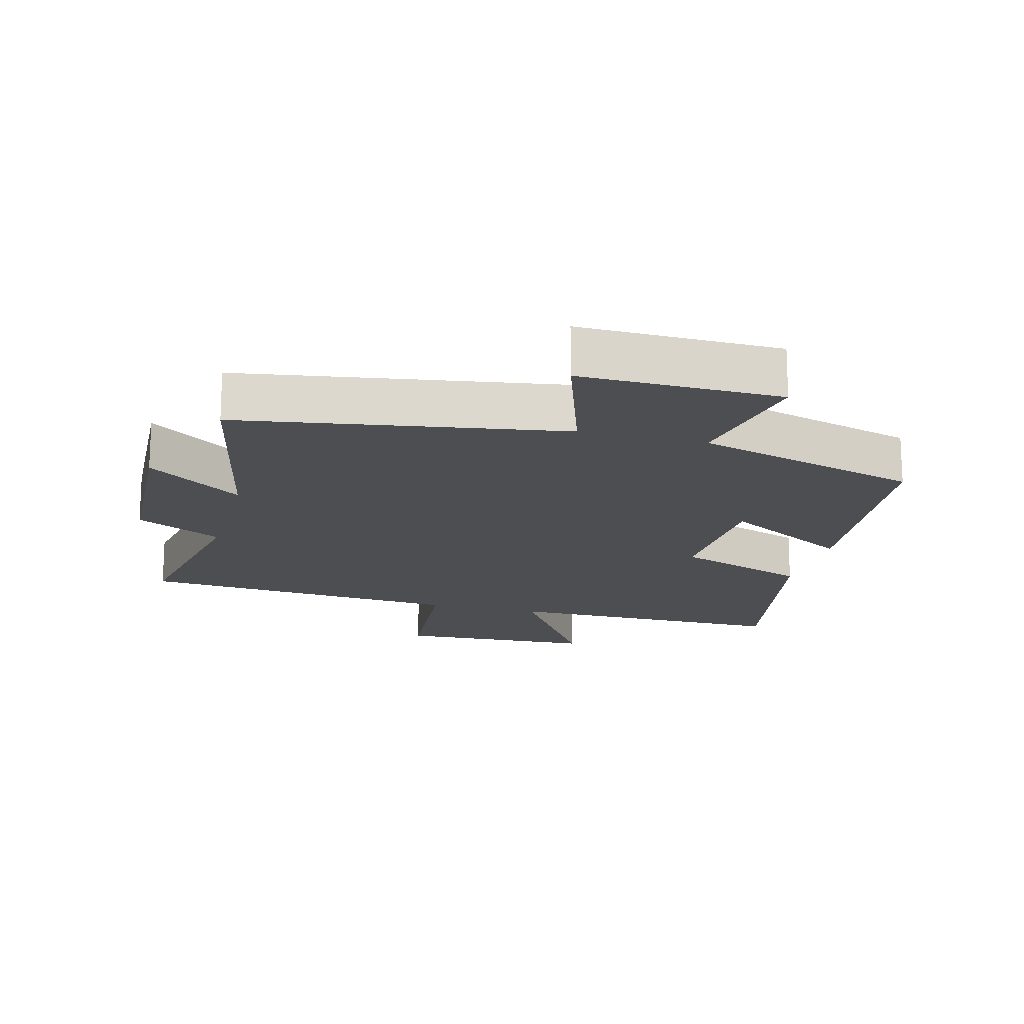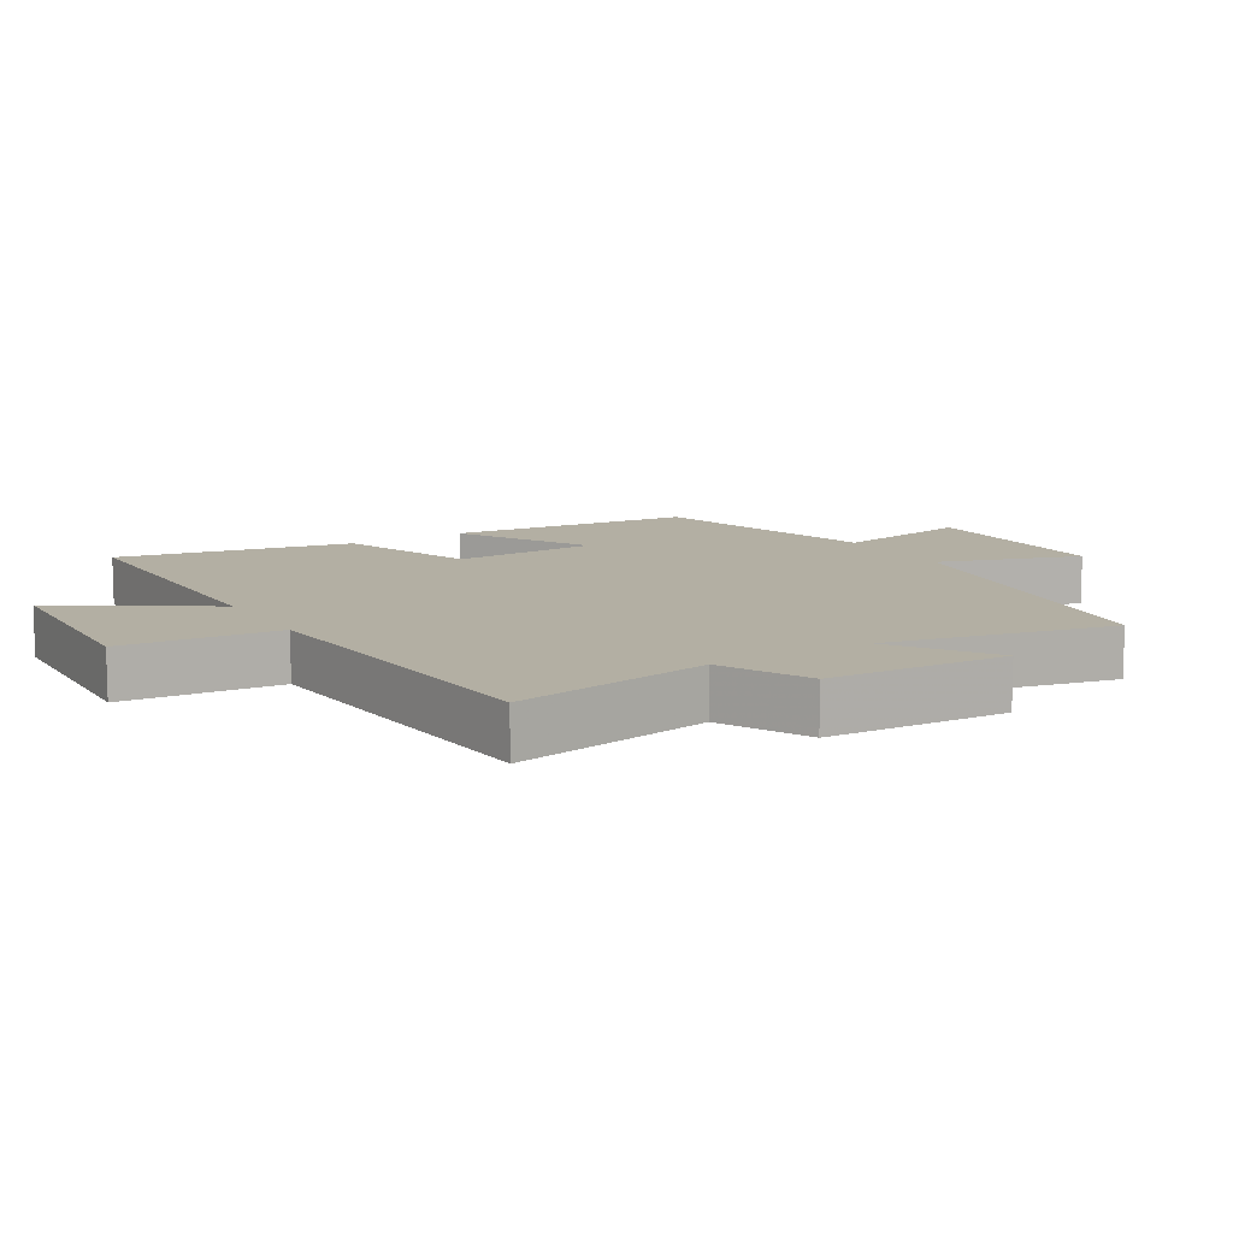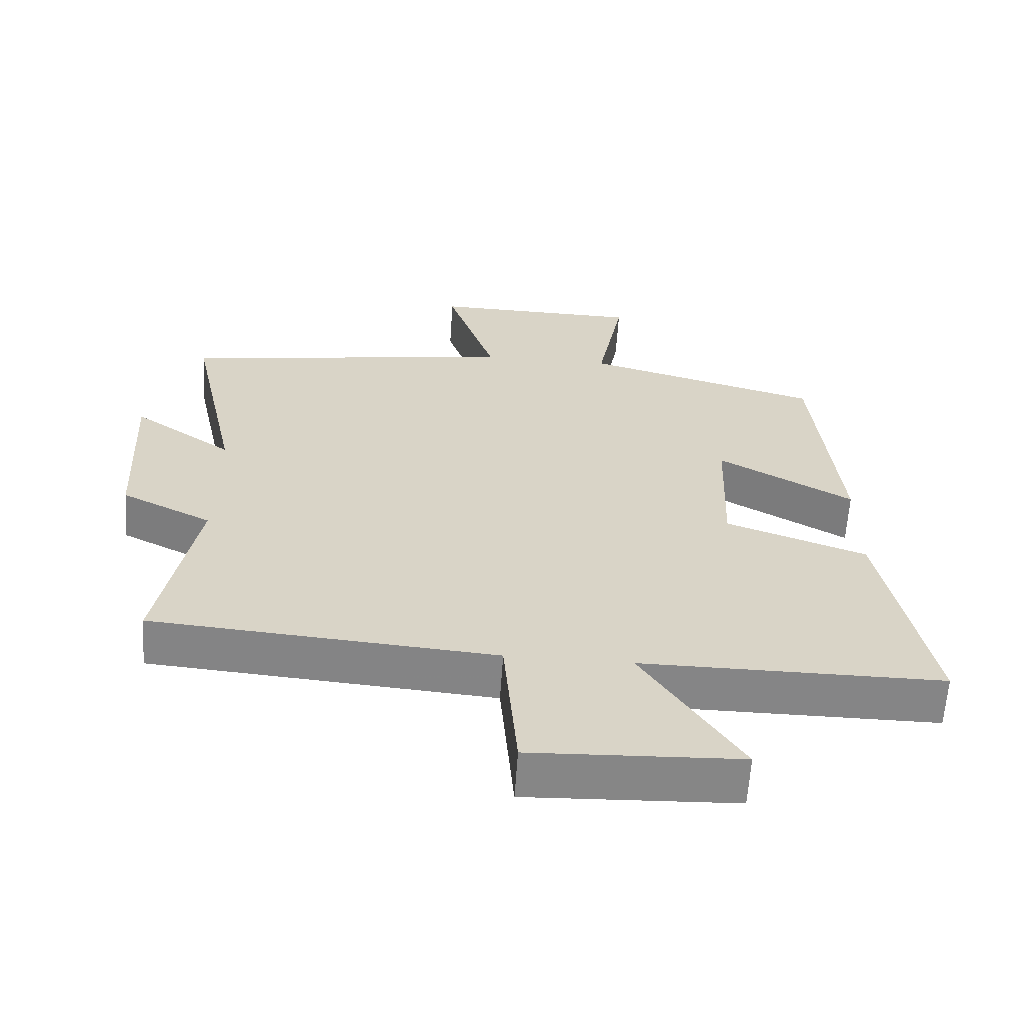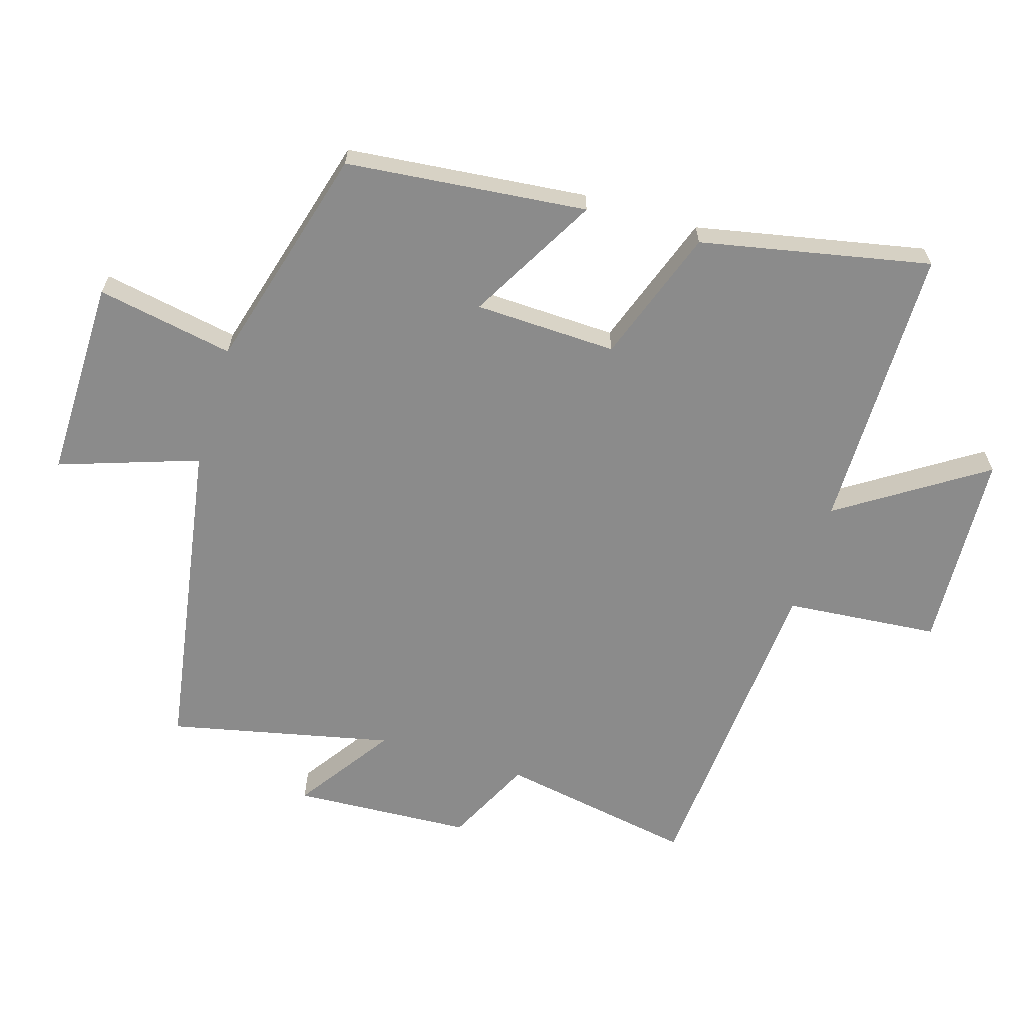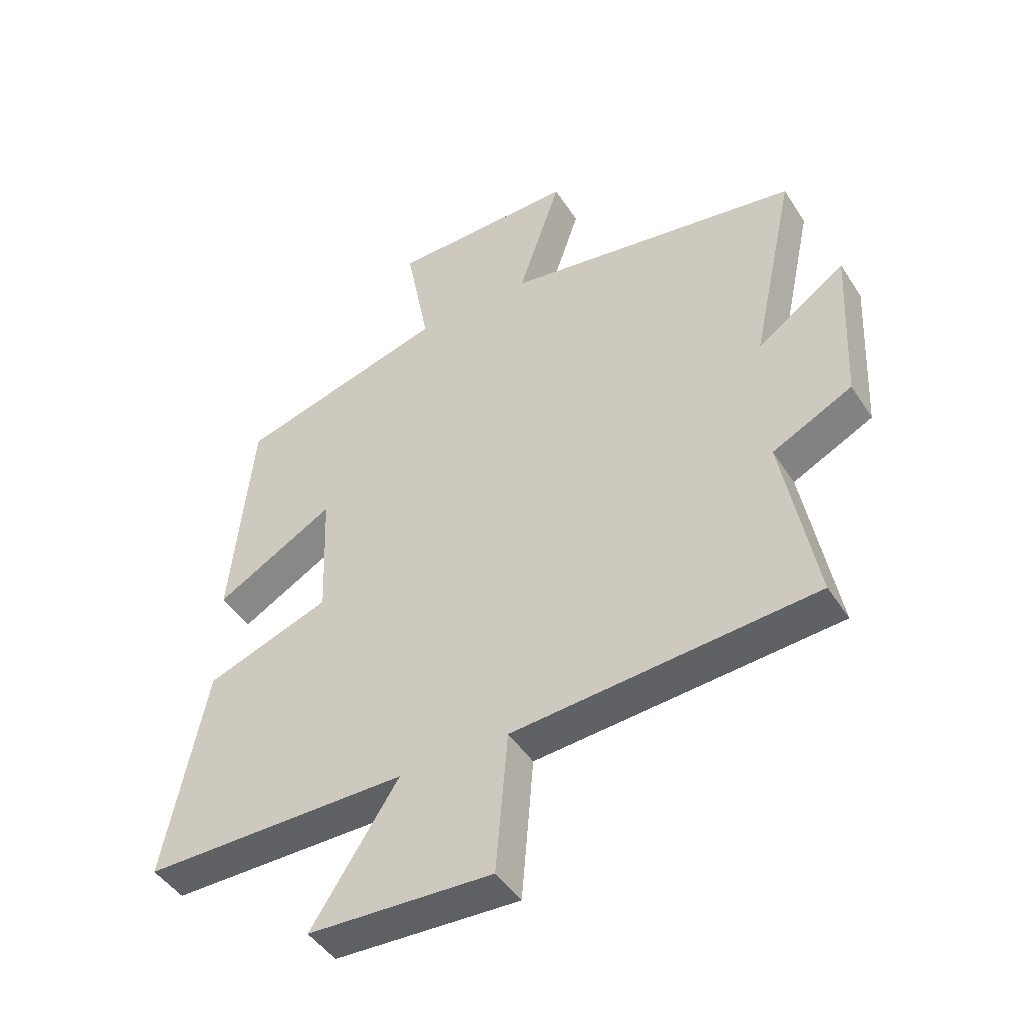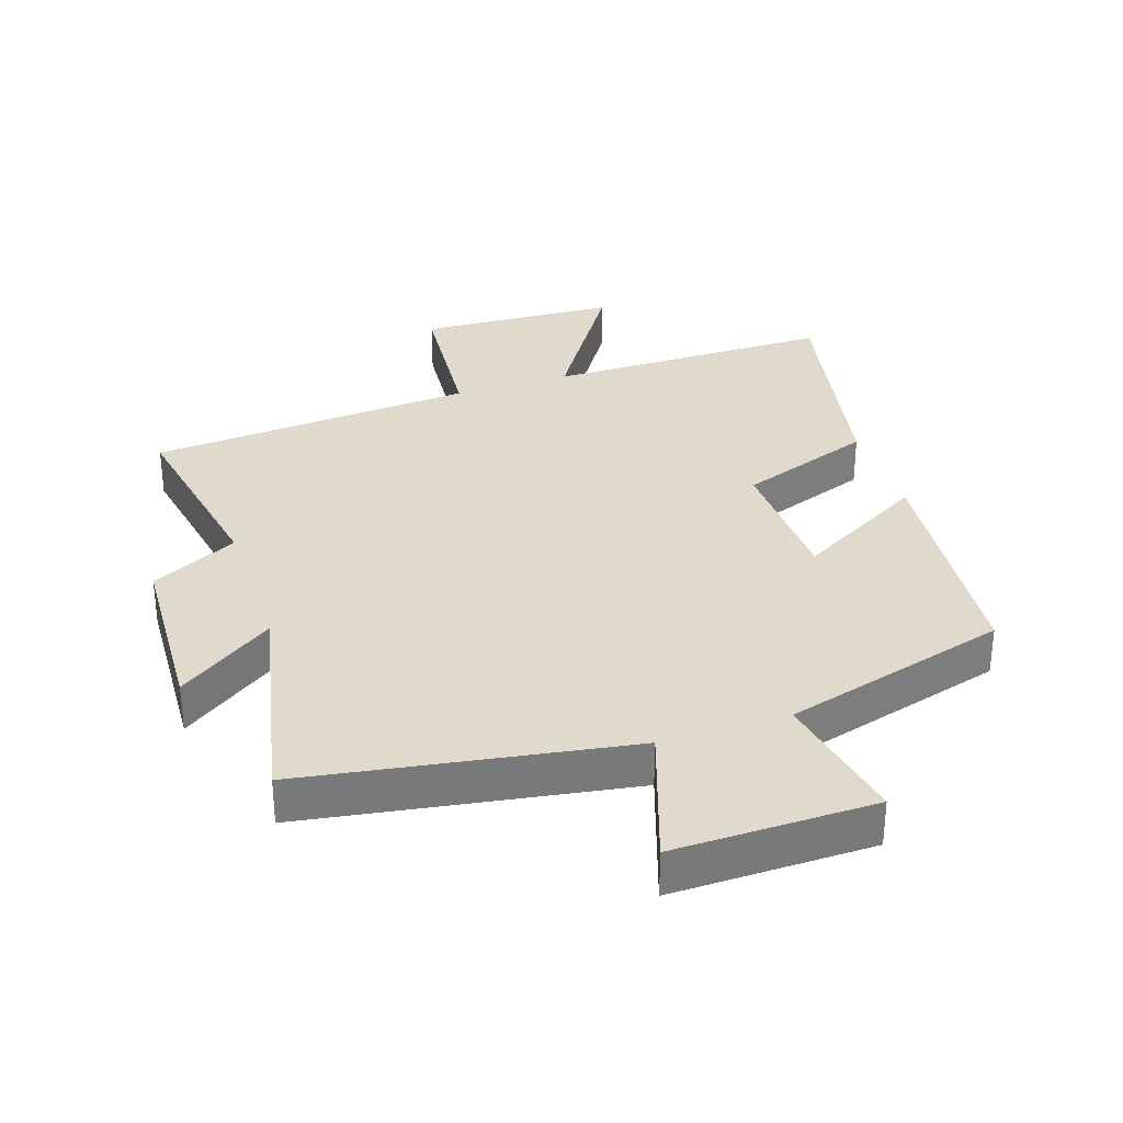
<metadata>
{"format":"obj","ext":"obj","renderer":"f3d","projection":"perspective","resolution":1024,"background":"white","views":[{"elev":-17.0,"azim":-14.9,"up":"+Y"},{"elev":11.1,"azim":-121.1,"up":"+Y"},{"elev":-61.9,"azim":-3.8,"up":"+Z"},{"elev":-63.9,"azim":73.2,"up":"+Y"},{"elev":-45.8,"azim":-149.1,"up":"+Z"},{"elev":32.5,"azim":-18.4,"up":"+Y"}]}
</metadata>
<code>
v 0.57 0.07 -0.5
v 0.129 0.07 -0.5
v 0.273 0.07 -0.722
v -0.033 0.07 -0.736
v -0.053 0.07 -0.5
v -0.555 0.07 -0.461
v -0.5 0.07 -0.161
v -0.633 0.07 -0.095
v -0.647 0.07 0.179
v -0.5 0.07 0.077
v -0.574 0.07 0.42
v -0.079 0.07 0.5
v -0.151 0.07 0.714
v 0.157 0.07 0.71
v 0.117 0.07 0.5
v 0.464 0.07 0.403
v 0.5 0.07 0.033
v 0.302 0.07 0.145
v 0.294 0.07 -0.073
v 0.5 0.07 -0.147
v 0.57 0 -0.5
v 0.129 0 -0.5
v 0.273 0 -0.722
v -0.033 0 -0.736
v -0.053 0 -0.5
v -0.555 0 -0.461
v -0.5 0 -0.161
v -0.633 0 -0.095
v -0.647 0 0.179
v -0.5 0 0.077
v -0.574 0 0.42
v -0.079 0 0.5
v -0.151 0 0.714
v 0.157 0 0.71
v 0.117 0 0.5
v 0.464 0 0.403
v 0.5 0 0.033
v 0.302 0 0.145
v 0.294 0 -0.073
v 0.5 0 -0.147
f 19 20 1 2
f 18 19 2
f 15 16 17 18
f 15 18 2
f 12 13 14 15
f 12 15 2
f 11 12 2
f 10 11 2
f 7 8 9 10
f 7 10 2 3
f 5 6 7
f 5 7 3
f 3 4 5
f 22 21 40 39
f 22 39 38
f 38 37 36 35
f 22 38 35
f 35 34 33 32
f 22 35 32
f 22 32 31
f 22 31 30
f 30 29 28 27
f 23 22 30 27
f 27 26 25
f 23 27 25
f 25 24 23
f 1 21 22 2
f 2 22 23 3
f 3 23 24 4
f 4 24 25 5
f 5 25 26 6
f 6 26 27 7
f 7 27 28 8
f 8 28 29 9
f 9 29 30 10
f 10 30 31 11
f 11 31 32 12
f 12 32 33 13
f 13 33 34 14
f 14 34 35 15
f 15 35 36 16
f 16 36 37 17
f 17 37 38 18
f 18 38 39 19
f 19 39 40 20
f 20 40 21 1

</code>
